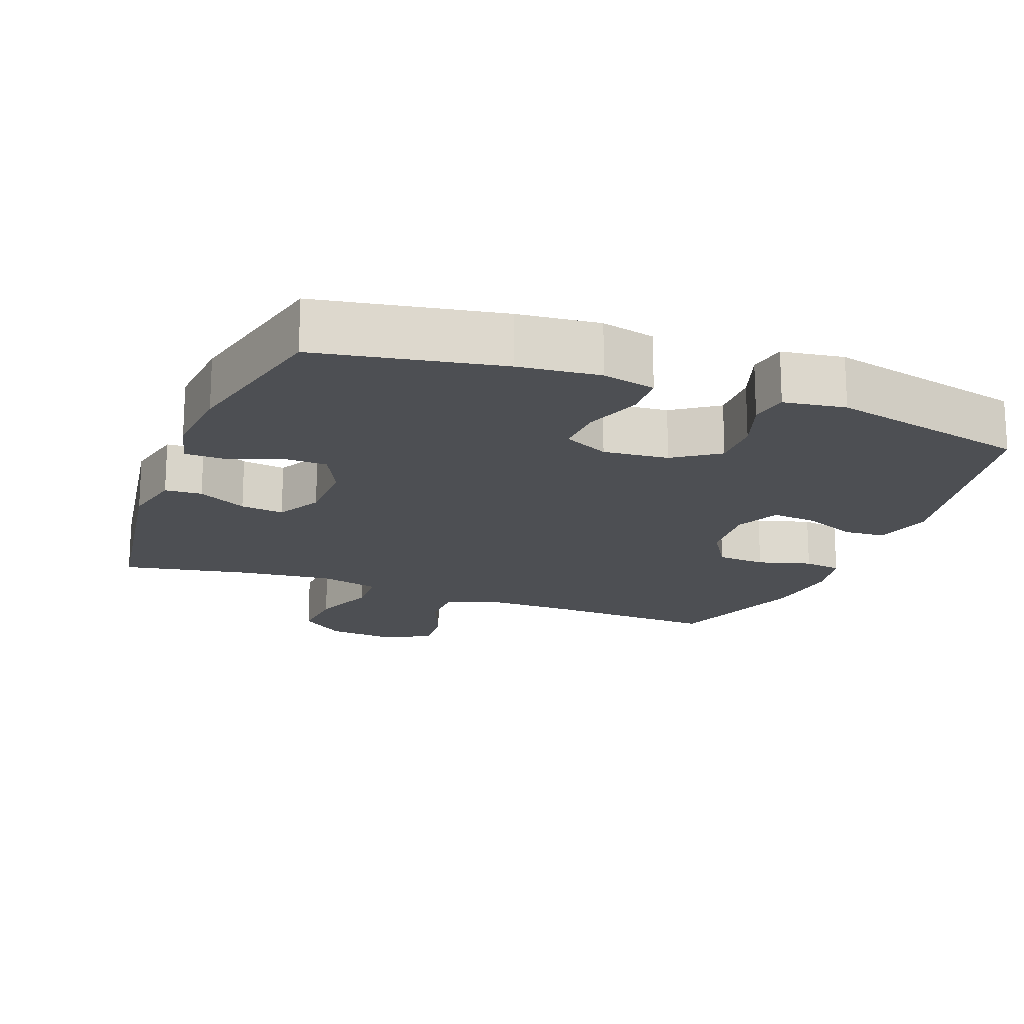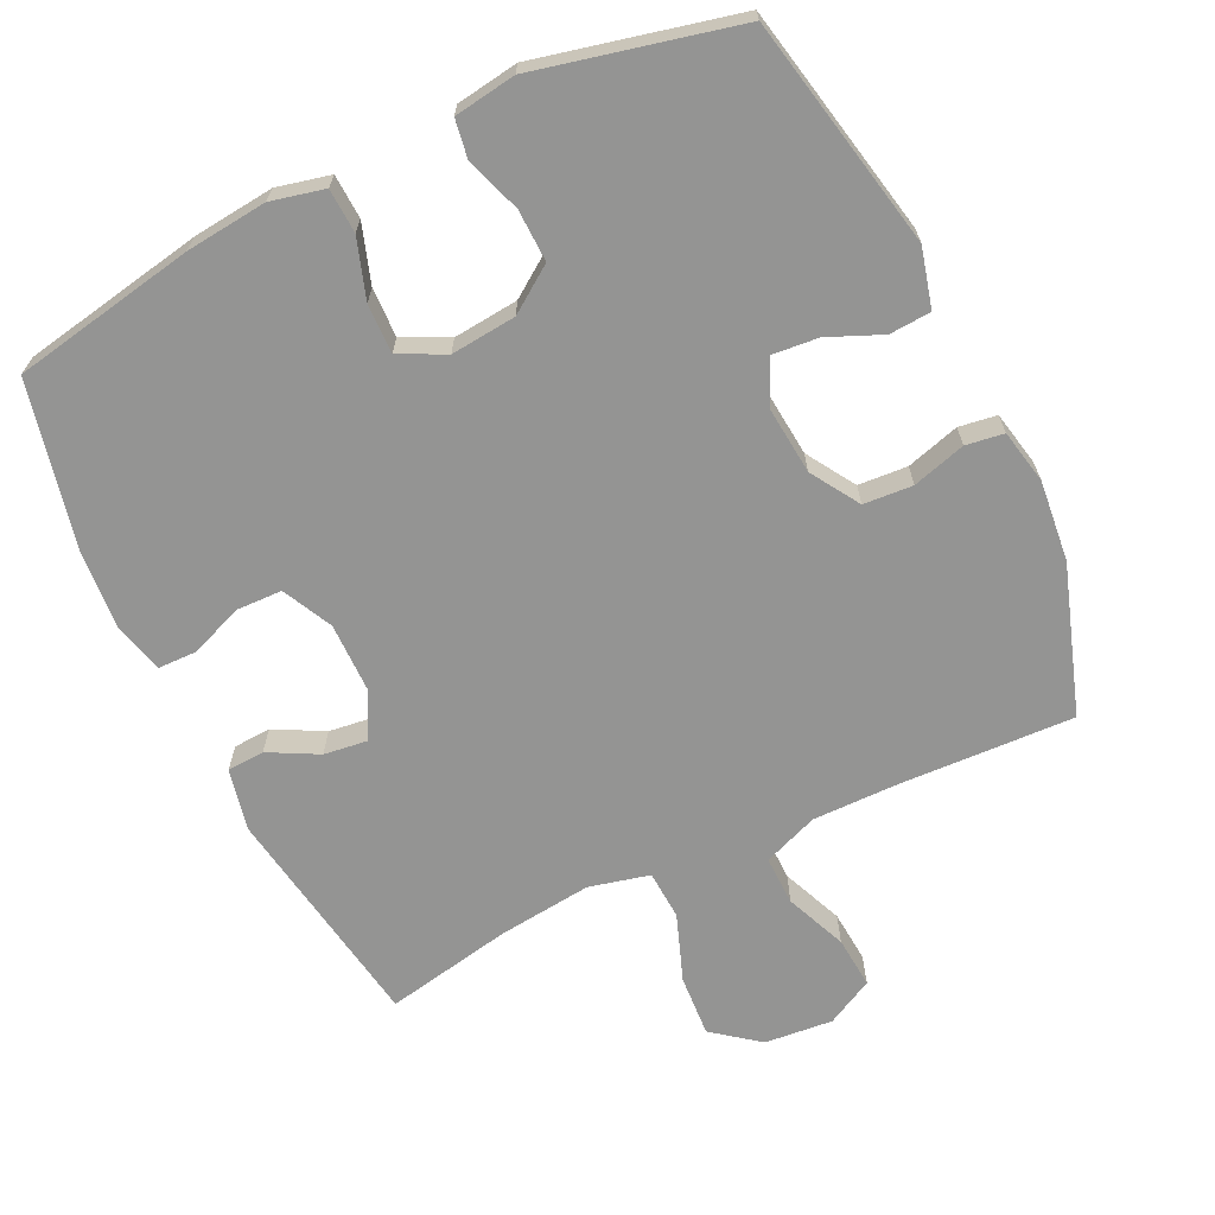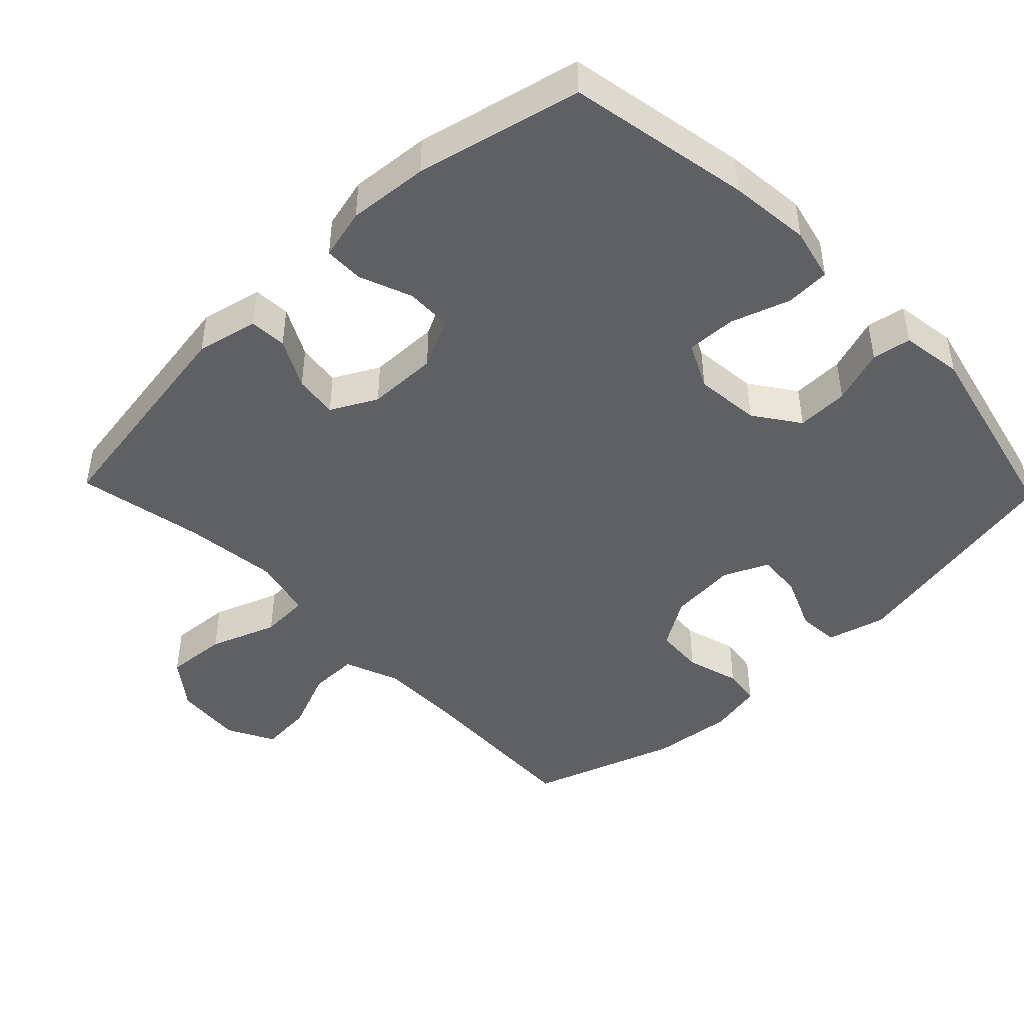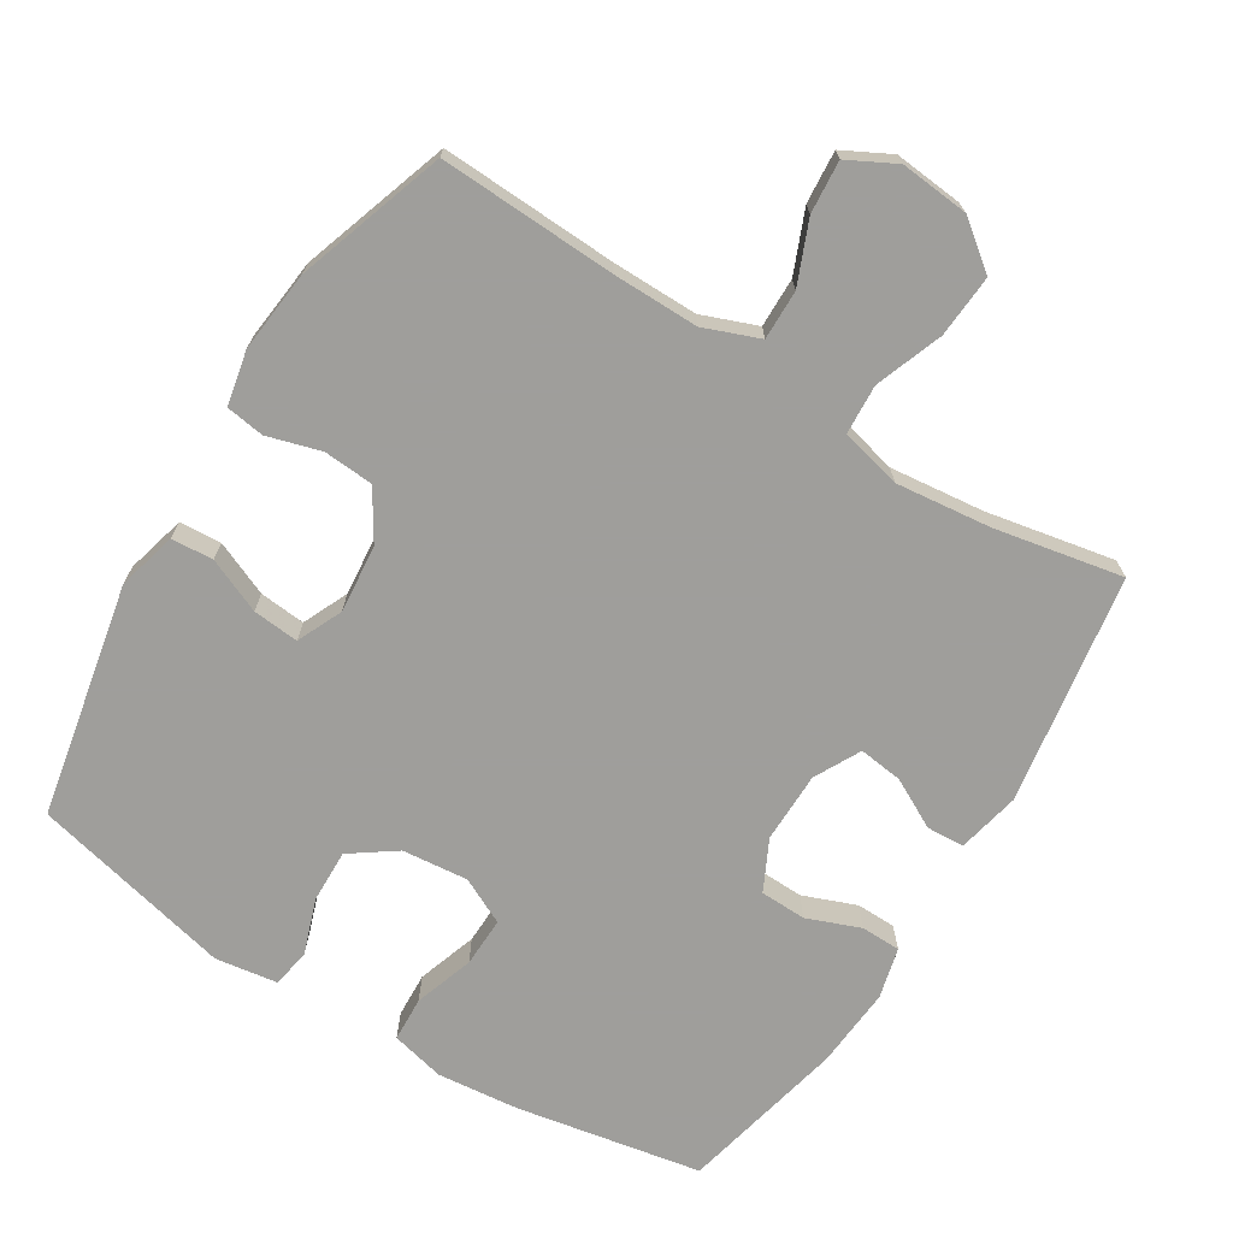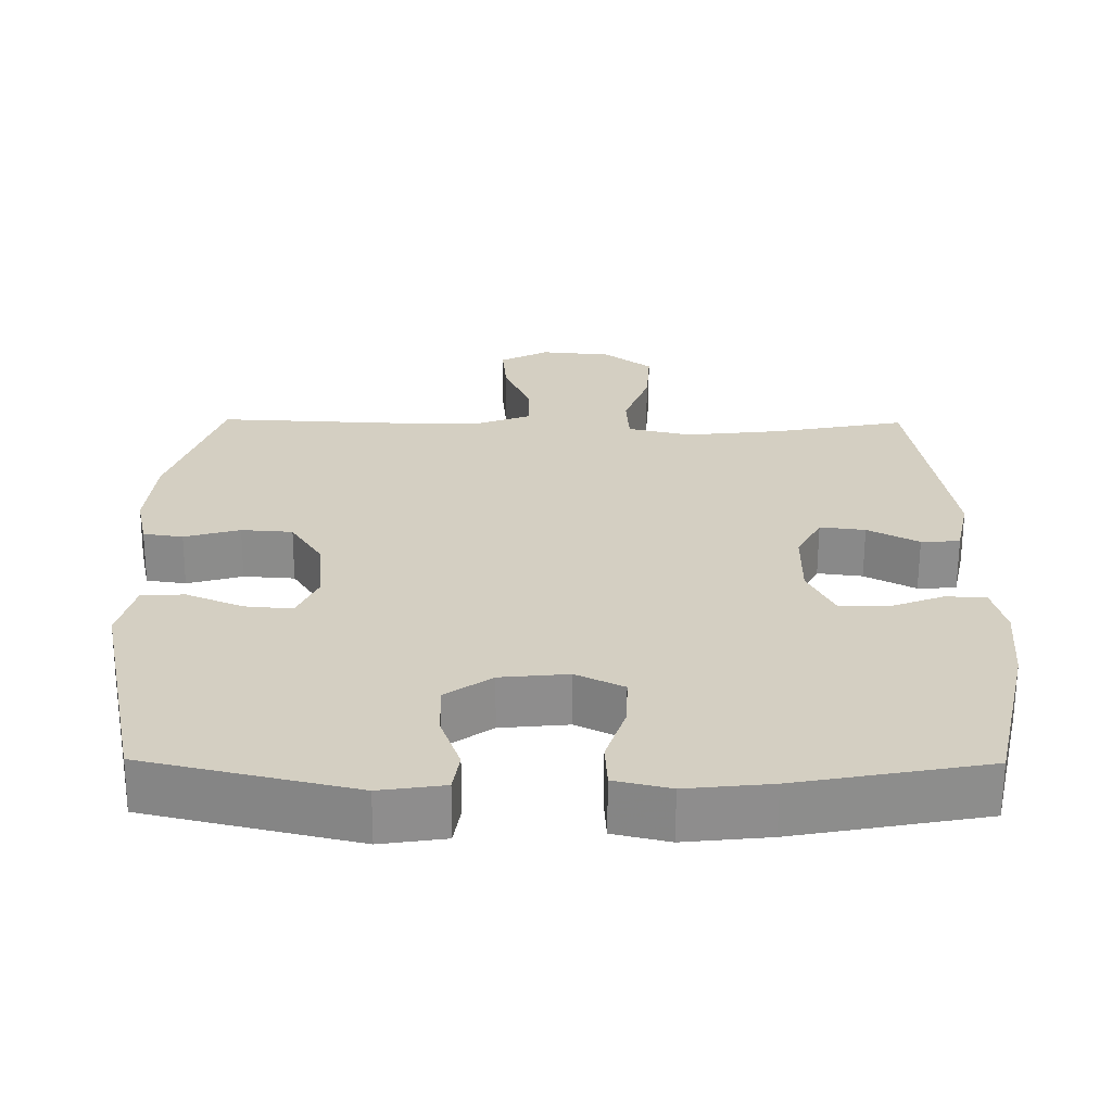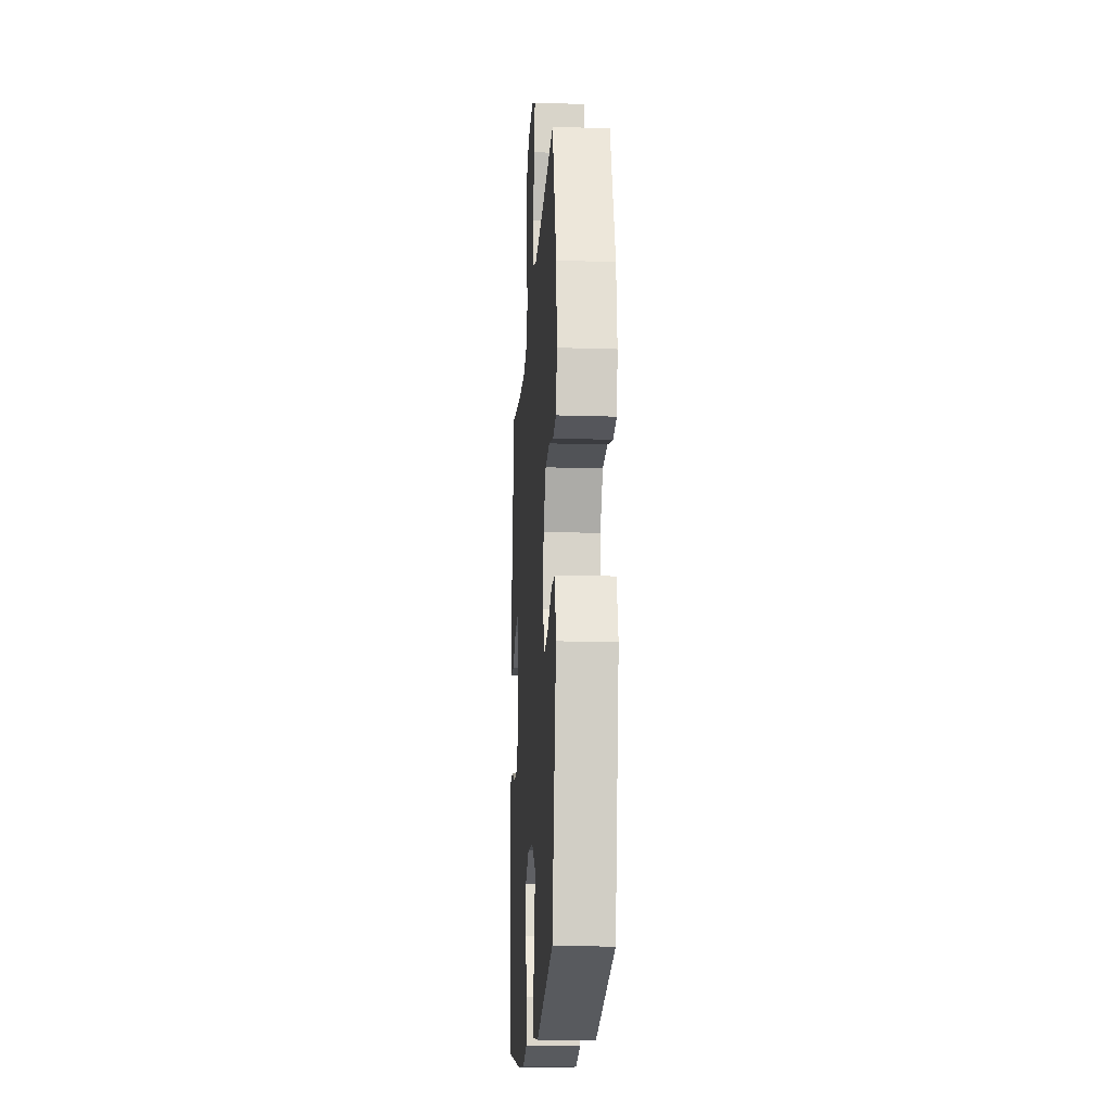
<metadata>
{"format":"obj","ext":"obj","renderer":"f3d","projection":"perspective","resolution":1024,"background":"white","views":[{"elev":-17.6,"azim":159.0,"up":"+Y"},{"elev":-67.0,"azim":-154.3,"up":"+Y"},{"elev":-45.2,"azim":133.9,"up":"+Y"},{"elev":-70.8,"azim":-31.8,"up":"+Y"},{"elev":-64.3,"azim":-0.3,"up":"+Z"},{"elev":-17.9,"azim":-93.6,"up":"+Z"}]}
</metadata>
<code>
v 0.5 0.07 -0.5
v 0.24 0.07 -0.548
v 0.124 0.07 -0.56
v 0.048 0.07 -0.542
v 0.045 0.07 -0.479
v 0.073 0.07 -0.395
v 0.075 0.07 -0.325
v 0.01 0.07 -0.293
v -0.083 0.07 -0.302
v -0.147 0.07 -0.347
v -0.145 0.07 -0.421
v -0.118 0.07 -0.499
v -0.127 0.07 -0.554
v -0.215 0.07 -0.567
v -0.5 0.07 -0.5
v -0.566 0.07 -0.171
v -0.544 0.07 -0.087
v -0.485 0.07 -0.083
v -0.408 0.07 -0.116
v -0.343 0.07 -0.122
v -0.314 0.07 -0.058
v -0.323 0.07 0.038
v -0.366 0.07 0.107
v -0.436 0.07 0.112
v -0.512 0.07 0.09
v -0.566 0.07 0.098
v -0.582 0.07 0.175
v -0.57 0.07 0.29
v -0.5 0.07 0.5
v -0.251 0.07 0.489
v -0.129 0.07 0.488
v -0.051 0.07 0.518
v -0.052 0.07 0.588
v -0.088 0.07 0.675
v -0.094 0.07 0.749
v -0.027 0.07 0.784
v 0.07 0.07 0.775
v 0.136 0.07 0.724
v 0.13 0.07 0.636
v 0.095 0.07 0.541
v 0.099 0.07 0.471
v 0.185 0.07 0.45
v 0.319 0.07 0.465
v 0.5 0.07 0.5
v 0.552 0.07 0.176
v 0.533 0.07 0.088
v 0.48 0.07 0.085
v 0.41 0.07 0.122
v 0.348 0.07 0.13
v 0.314 0.07 0.065
v 0.313 0.07 -0.035
v 0.348 0.07 -0.106
v 0.413 0.07 -0.108
v 0.488 0.07 -0.079
v 0.544 0.07 -0.08
v 0.562 0.07 -0.152
v 0.553 0.07 -0.266
v 0.5 0 -0.5
v 0.24 0 -0.548
v 0.124 0 -0.56
v 0.048 0 -0.542
v 0.045 0 -0.479
v 0.073 0 -0.395
v 0.075 0 -0.325
v 0.01 0 -0.293
v -0.083 0 -0.302
v -0.147 0 -0.347
v -0.145 0 -0.421
v -0.118 0 -0.499
v -0.127 0 -0.554
v -0.215 0 -0.567
v -0.5 0 -0.5
v -0.566 0 -0.171
v -0.544 0 -0.087
v -0.485 0 -0.083
v -0.408 0 -0.116
v -0.343 0 -0.122
v -0.314 0 -0.058
v -0.323 0 0.038
v -0.366 0 0.107
v -0.436 0 0.112
v -0.512 0 0.09
v -0.566 0 0.098
v -0.582 0 0.175
v -0.57 0 0.29
v -0.5 0 0.5
v -0.251 0 0.489
v -0.129 0 0.488
v -0.051 0 0.518
v -0.052 0 0.588
v -0.088 0 0.675
v -0.094 0 0.749
v -0.027 0 0.784
v 0.07 0 0.775
v 0.136 0 0.724
v 0.13 0 0.636
v 0.095 0 0.541
v 0.099 0 0.471
v 0.185 0 0.45
v 0.319 0 0.465
v 0.5 0 0.5
v 0.552 0 0.176
v 0.533 0 0.088
v 0.48 0 0.085
v 0.41 0 0.122
v 0.348 0 0.13
v 0.314 0 0.065
v 0.313 0 -0.035
v 0.348 0 -0.106
v 0.413 0 -0.108
v 0.488 0 -0.079
v 0.544 0 -0.08
v 0.562 0 -0.152
v 0.553 0 -0.266
f 53 54 55 56
f 52 53 56 57
f 45 46 47 48
f 43 44 45 48
f 42 43 48 49
f 41 42 49 50
f 37 38 39 40
f 37 40 41
f 36 37 41
f 33 34 35 36
f 32 33 36 41
f 31 32 41 50
f 27 28 29 30
f 24 25 26 27
f 23 24 27 30
f 22 23 30 31
f 16 17 18 19
f 16 19 20
f 15 16 20
f 14 15 20 21
f 11 12 13 14
f 10 11 14 21
f 3 4 5 6
f 3 6 7
f 2 3 7
f 52 57 1 2
f 51 52 2 7
f 50 51 7 8
f 31 50 8 9
f 21 22 31
f 9 10 21 31
f 113 112 111 110
f 114 113 110 109
f 105 104 103 102
f 105 102 101 100
f 106 105 100 99
f 107 106 99 98
f 97 96 95 94
f 98 97 94
f 98 94 93
f 93 92 91 90
f 98 93 90 89
f 107 98 89 88
f 87 86 85 84
f 84 83 82 81
f 87 84 81 80
f 88 87 80 79
f 76 75 74 73
f 77 76 73
f 77 73 72
f 78 77 72 71
f 71 70 69 68
f 78 71 68 67
f 63 62 61 60
f 64 63 60
f 64 60 59
f 59 58 114 109
f 64 59 109 108
f 65 64 108 107
f 66 65 107 88
f 88 79 78
f 88 78 67 66
f 1 58 59 2
f 2 59 60 3
f 3 60 61 4
f 4 61 62 5
f 5 62 63 6
f 6 63 64 7
f 7 64 65 8
f 8 65 66 9
f 9 66 67 10
f 10 67 68 11
f 11 68 69 12
f 12 69 70 13
f 13 70 71 14
f 14 71 72 15
f 15 72 73 16
f 16 73 74 17
f 17 74 75 18
f 18 75 76 19
f 19 76 77 20
f 20 77 78 21
f 21 78 79 22
f 22 79 80 23
f 23 80 81 24
f 24 81 82 25
f 25 82 83 26
f 26 83 84 27
f 27 84 85 28
f 28 85 86 29
f 29 86 87 30
f 30 87 88 31
f 31 88 89 32
f 32 89 90 33
f 33 90 91 34
f 34 91 92 35
f 35 92 93 36
f 36 93 94 37
f 37 94 95 38
f 38 95 96 39
f 39 96 97 40
f 40 97 98 41
f 41 98 99 42
f 42 99 100 43
f 43 100 101 44
f 44 101 102 45
f 45 102 103 46
f 46 103 104 47
f 47 104 105 48
f 48 105 106 49
f 49 106 107 50
f 50 107 108 51
f 51 108 109 52
f 52 109 110 53
f 53 110 111 54
f 54 111 112 55
f 55 112 113 56
f 56 113 114 57
f 57 114 58 1

</code>
